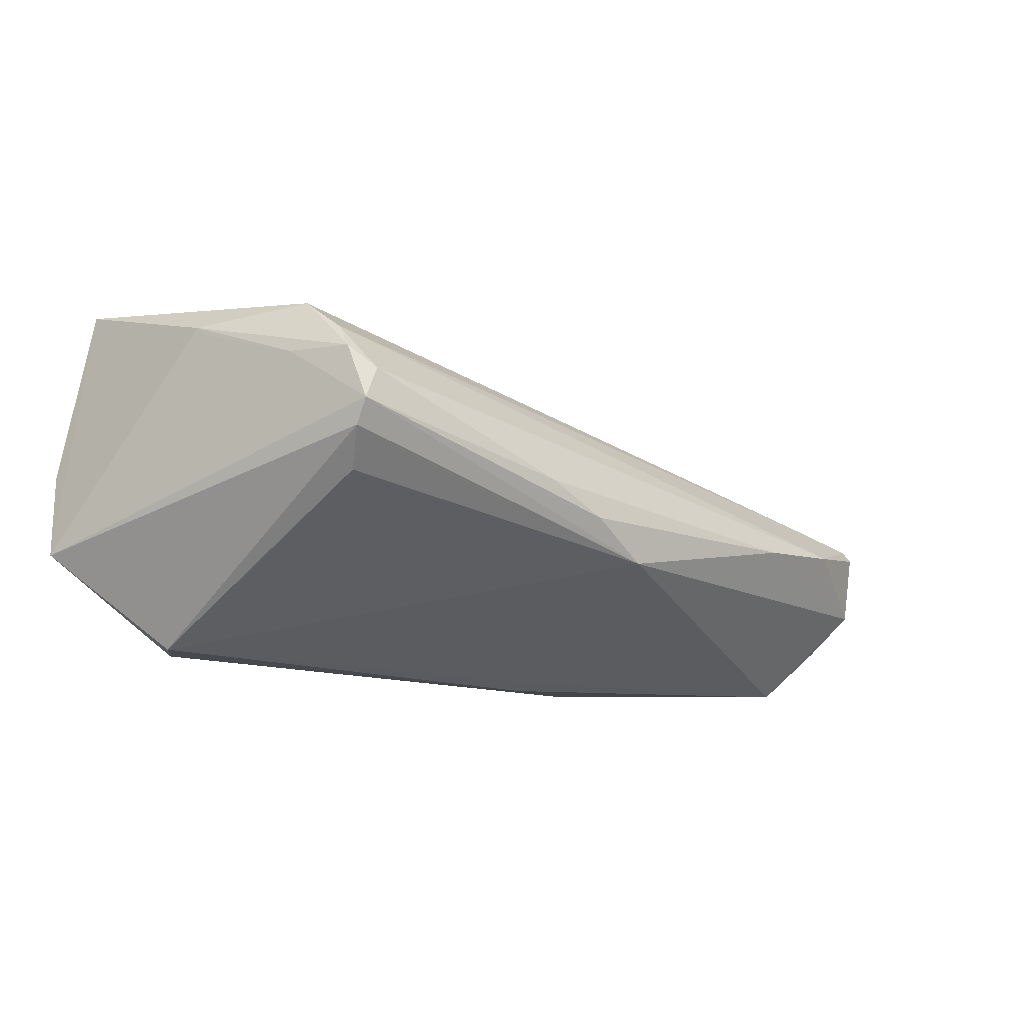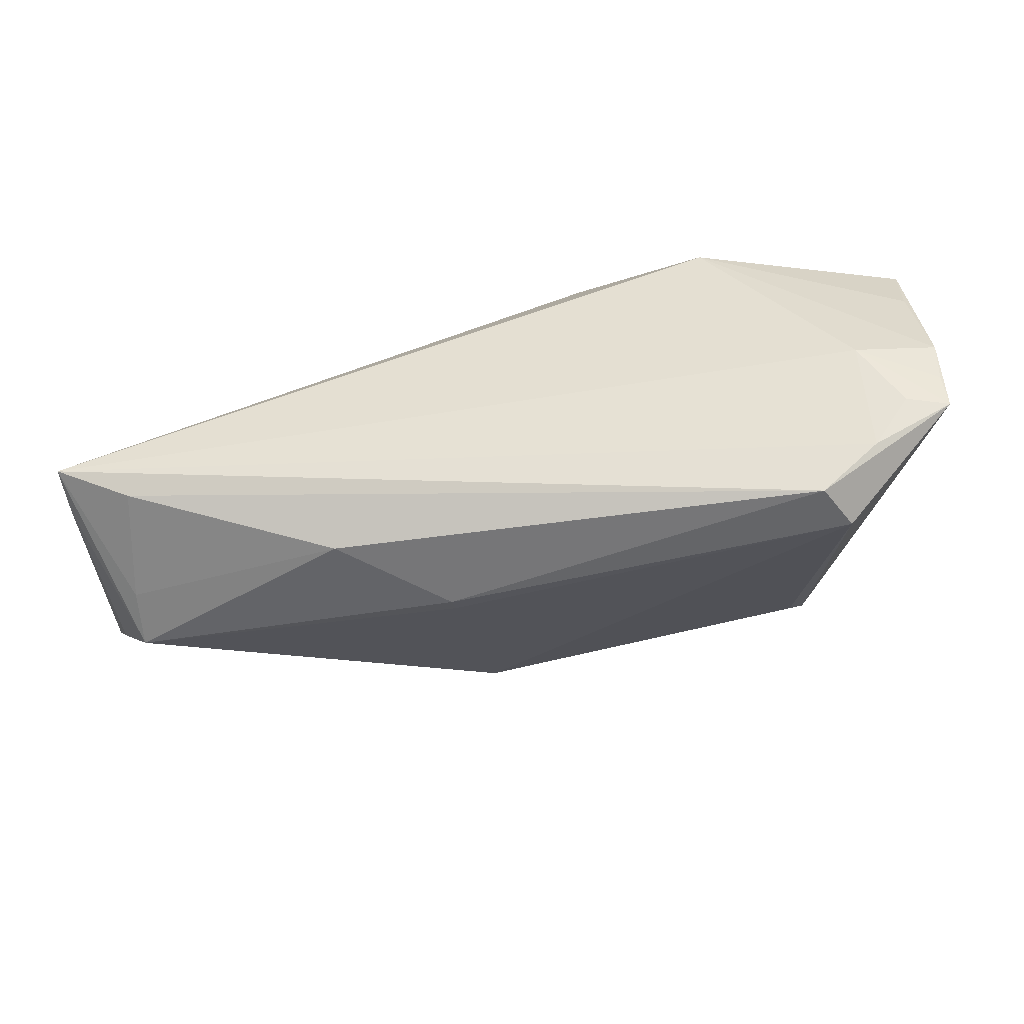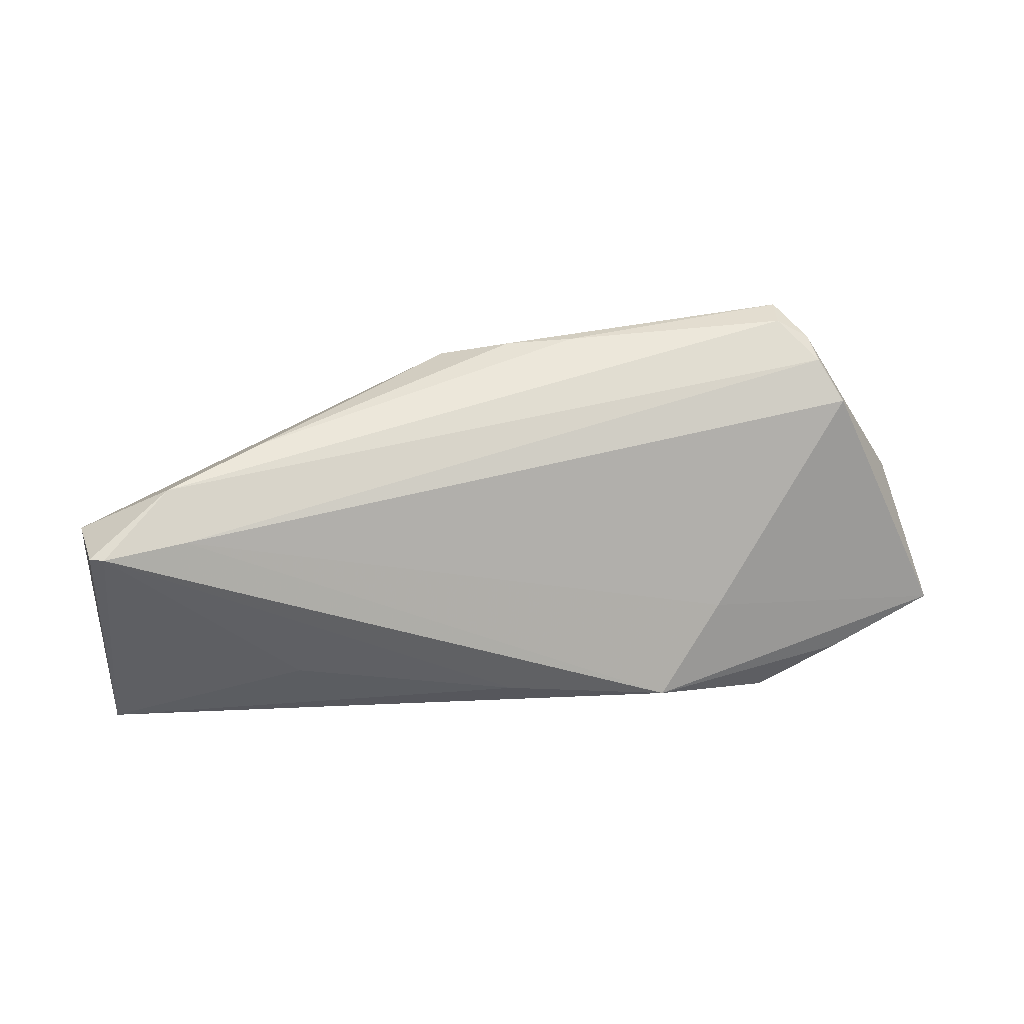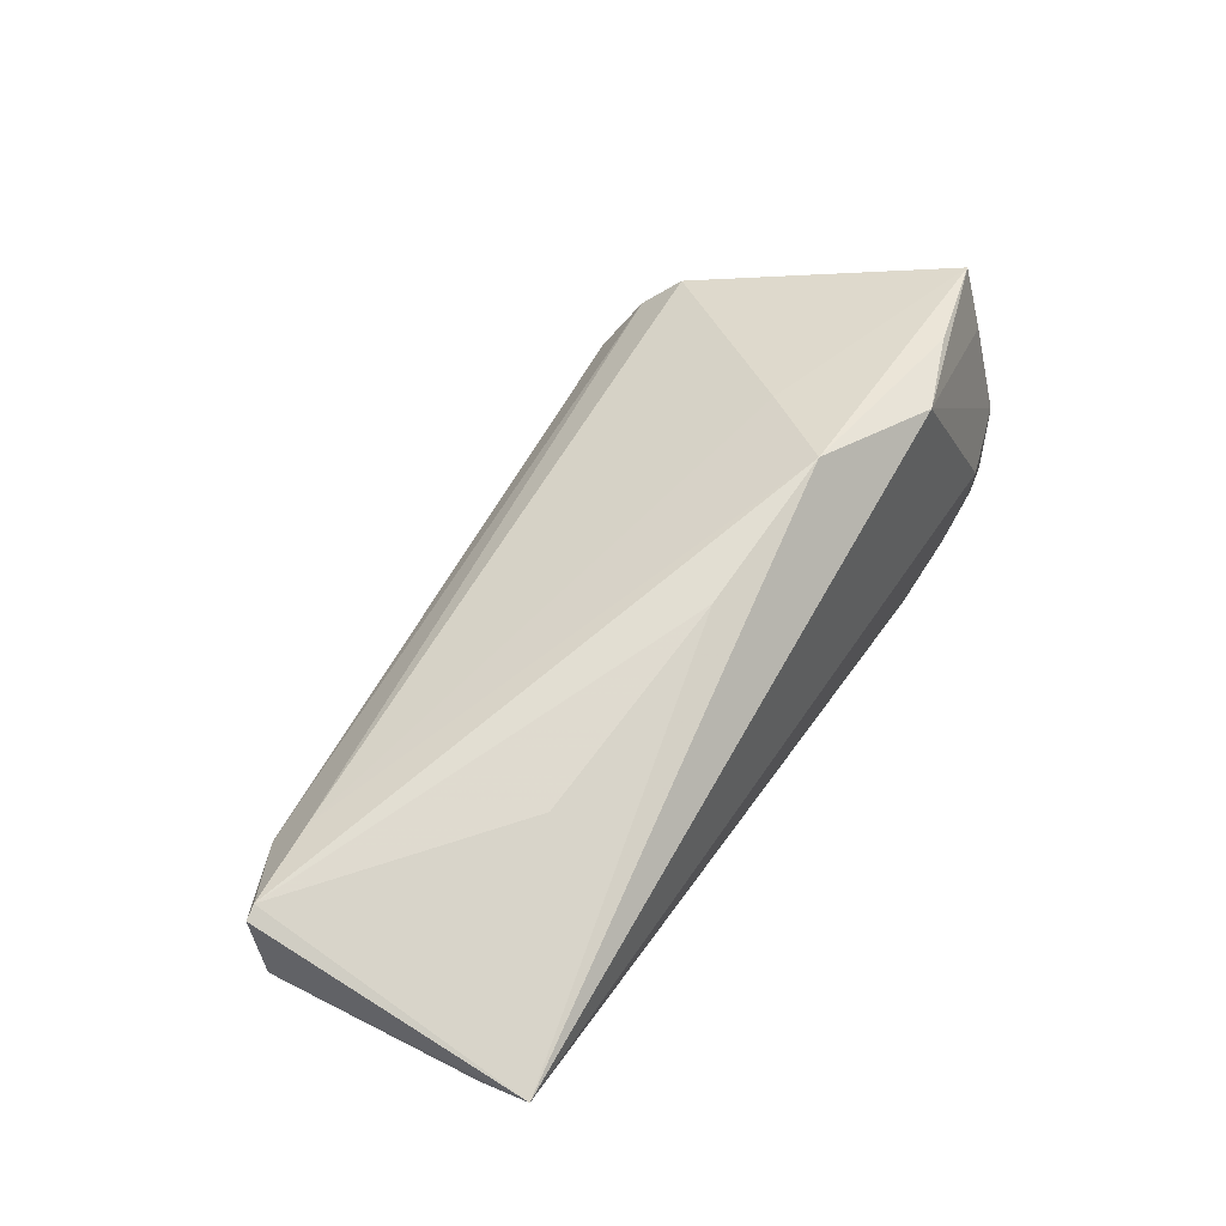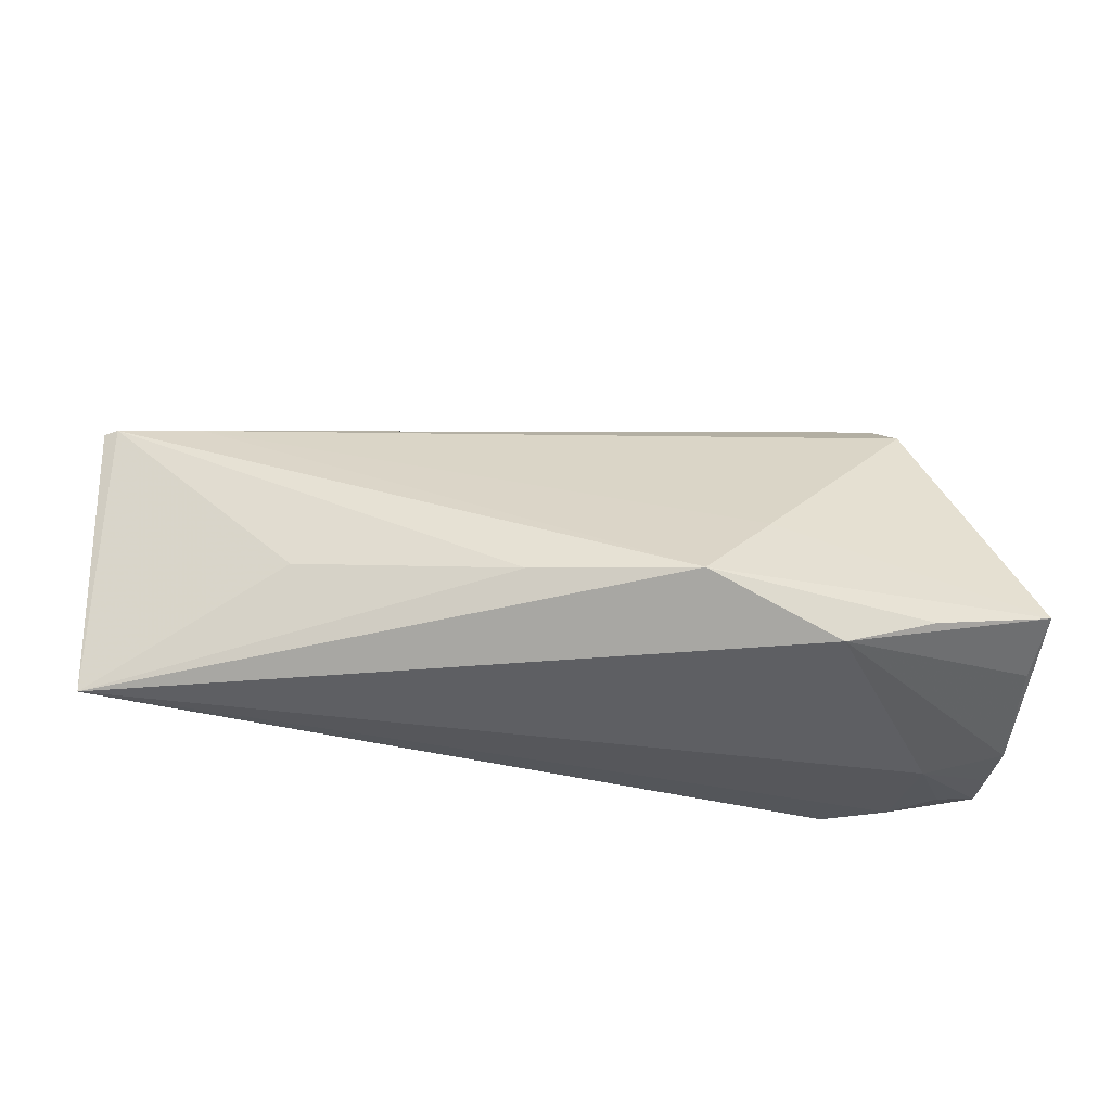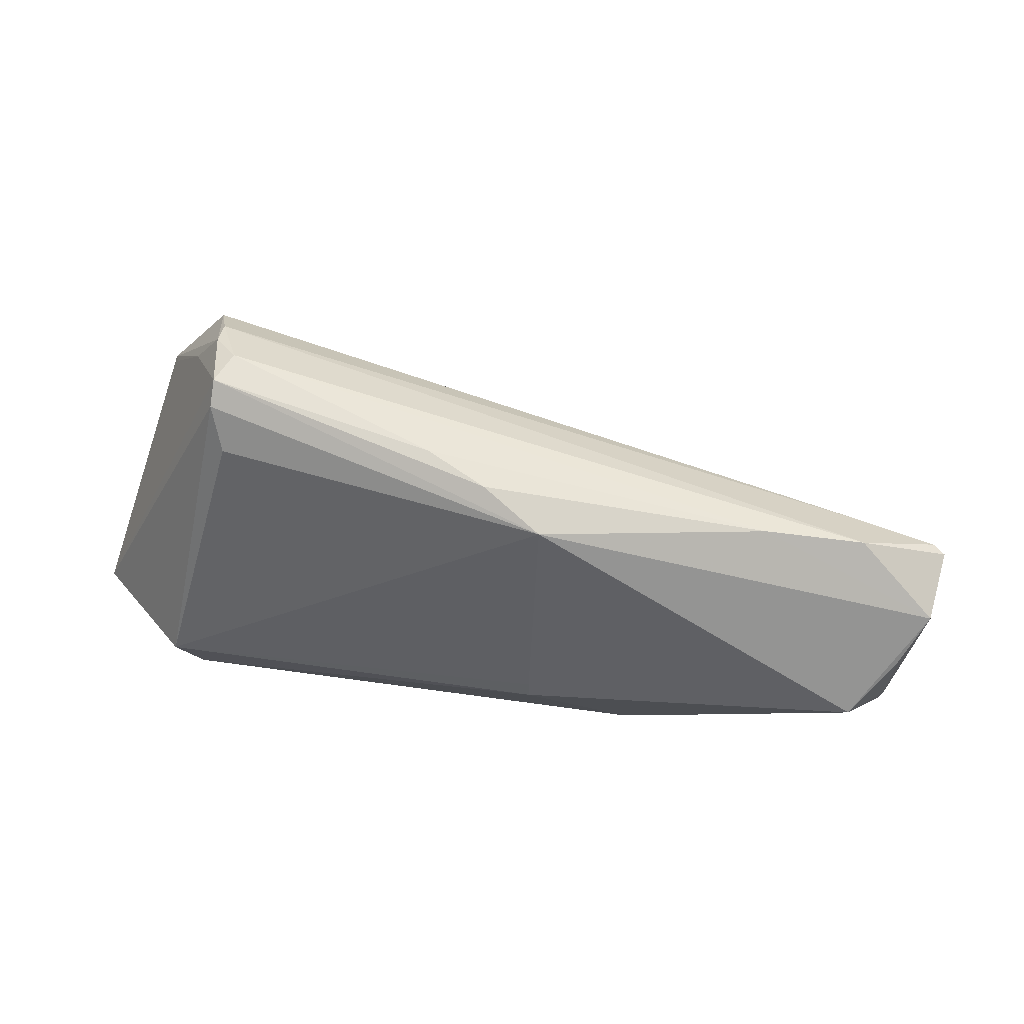
<metadata>
{"format":"obj","ext":"obj","renderer":"f3d","projection":"perspective","resolution":1024,"background":"white","views":[{"elev":-17.8,"azim":144.0,"up":"+Z"},{"elev":-45.9,"azim":8.6,"up":"+Z"},{"elev":33.0,"azim":-23.3,"up":"+Y"},{"elev":44.8,"azim":-58.6,"up":"+Z"},{"elev":-40.6,"azim":-12.7,"up":"+Y"},{"elev":66.0,"azim":-169.5,"up":"+Y"}]}
</metadata>
<code>
v -0.05423 0.00278 -0.01327
v -0.04917 -0.002107 -0.01965
v 0.0527 -0.02232 -0.01076
v 0.03731 0.0242 0.004648
v -0.04879 -0.008902 -0.01728
v -0.006448 -0.005502 -0.02241
v -0.02005 -0.01679 -0.02068
v 0.04242 0.01579 0.01468
v 0.02164 -0.008258 0.02072
v 0.056 -0.01655 0.02056
v 0.0295 -0.02444 0.02036
v -0.007198 -0.01681 0.01624
v 0.04822 -0.02104 -0.01687
v -0.05642 0.008318 0.001879
v -0.04662 -0.02224 -0.01251
v 0.01237 -0.01879 0.02318
v 0.05014 0.004266 0.01248
v 0.05798 -0.02115 -0.01132
v -0.04663 0.01402 -0.002126
v 0.04045 0.02247 0.007434
v 0.04115 -0.01954 -0.02257
v 0.05588 -0.01908 0.01239
v -0.05584 -0.01829 -0.009964
v 0.03896 0.02444 0.0005477
v 0.05756 -0.0215 -0.00654
v 0.04424 -0.01397 -0.02318
v -0.03359 -0.01284 0.00625
v 0.0508 0.003184 0.01369
v -0.005536 0.02038 -0.01135
v -0.006616 -0.00754 -0.02318
v -0.03381 0.01663 -0.004009
v -0.05798 0.008249 0.0007664
v -0.05597 -0.02444 -0.008724
v 0.04435 0.01543 0.008042
v 0.03892 0.02255 -0.002377
v 0.002316 0.02238 -0.007015
v -0.04617 0.009156 0.003279
v 0.04757 -0.02444 -0.002865
v 0.05781 -0.02159 -0.0007568
v 0.03688 0.01843 -0.006422
v 0.04079 -0.02046 0.02127
v 0.04057 0.02044 0.01057
v -0.05715 0.007311 -0.008225
v 0.01018 0.02307 -0.003632
f 16 33 11
f 11 33 38
f 28 10 18
f 8 10 28
f 11 10 41
f 41 16 11
f 10 16 41
f 18 38 3
f 25 38 18
f 11 38 39
f 38 25 39
f 18 10 39
f 39 25 18
f 29 40 26
f 16 37 14
f 14 19 32
f 32 33 14
f 33 27 14
f 8 37 9
f 9 37 16
f 9 10 8
f 9 16 10
f 33 16 12
f 12 27 33
f 16 14 12
f 12 14 27
f 22 10 11
f 11 39 22
f 22 39 10
f 4 24 44
f 29 2 43
f 32 19 43
f 43 33 32
f 35 40 29
f 29 24 35
f 35 26 40
f 35 24 18
f 18 26 35
f 18 24 34
f 18 3 13
f 13 38 33
f 13 3 38
f 33 2 5
f 2 7 5
f 30 7 2
f 31 19 4
f 4 44 31
f 29 43 31
f 31 43 19
f 36 24 29
f 36 44 24
f 29 31 36
f 36 31 44
f 1 43 2
f 17 28 18
f 18 34 17
f 17 34 28
f 20 34 24
f 20 24 4
f 8 28 20
f 28 34 20
f 29 26 6
f 26 30 6
f 6 2 29
f 6 30 2
f 23 2 33
f 23 1 2
f 33 43 23
f 43 1 23
f 42 37 8
f 8 20 42
f 42 14 37
f 19 14 42
f 4 19 42
f 42 20 4
f 7 30 21
f 21 13 33
f 21 30 26
f 21 26 18
f 18 13 21
f 15 21 33
f 7 21 15
f 33 5 15
f 15 5 7

</code>
